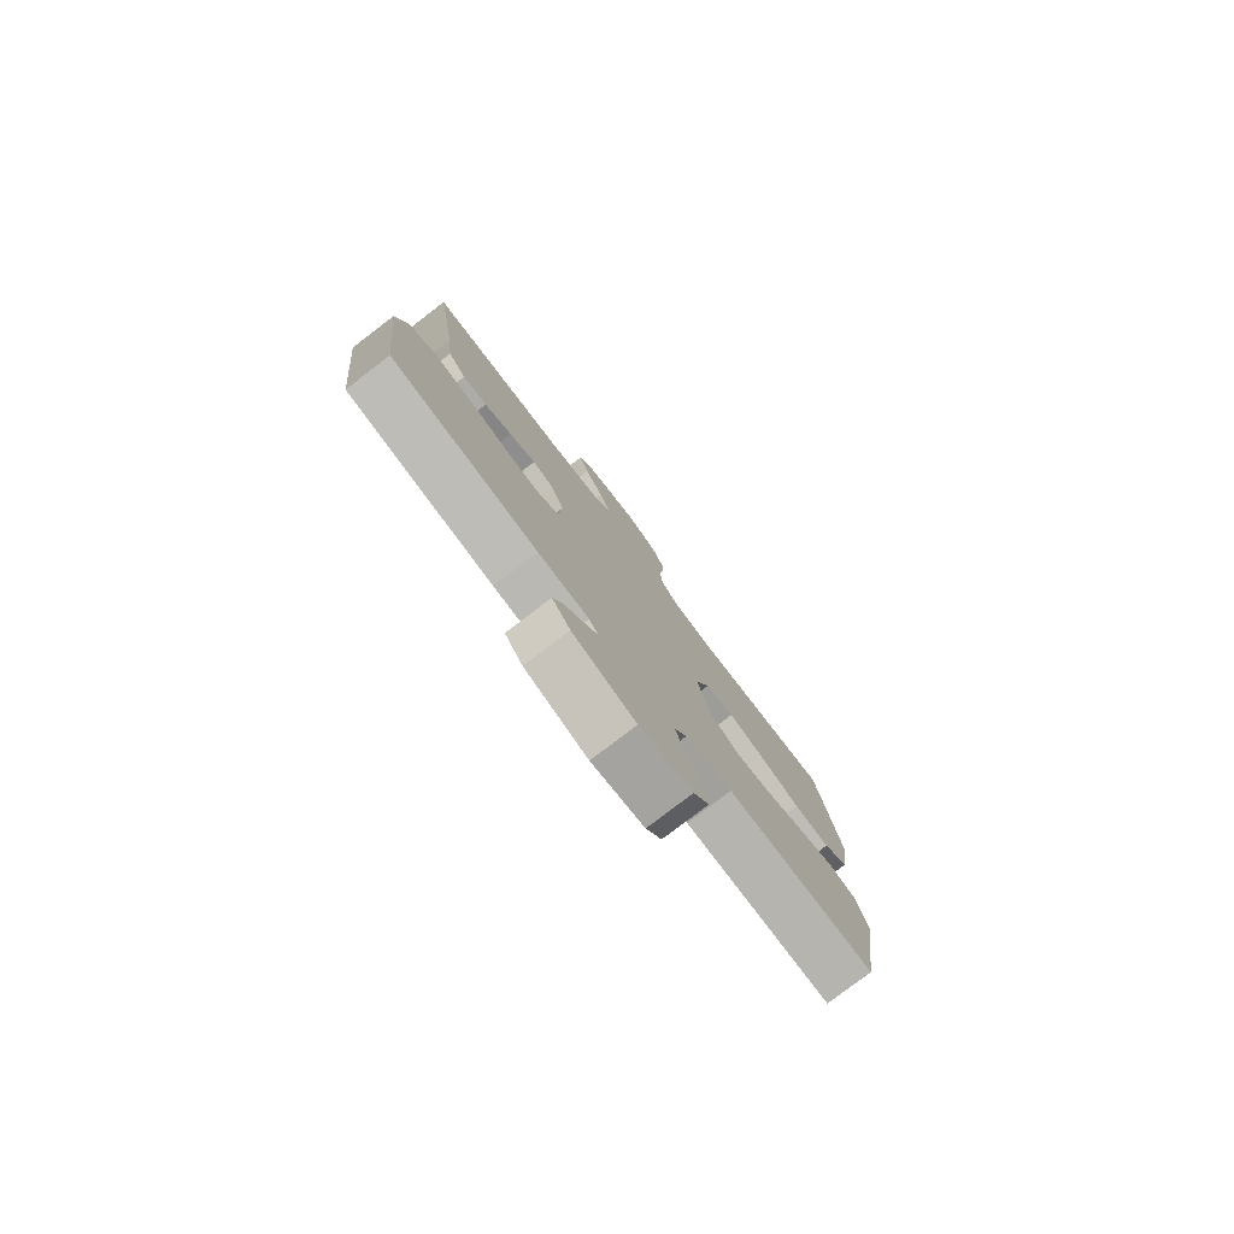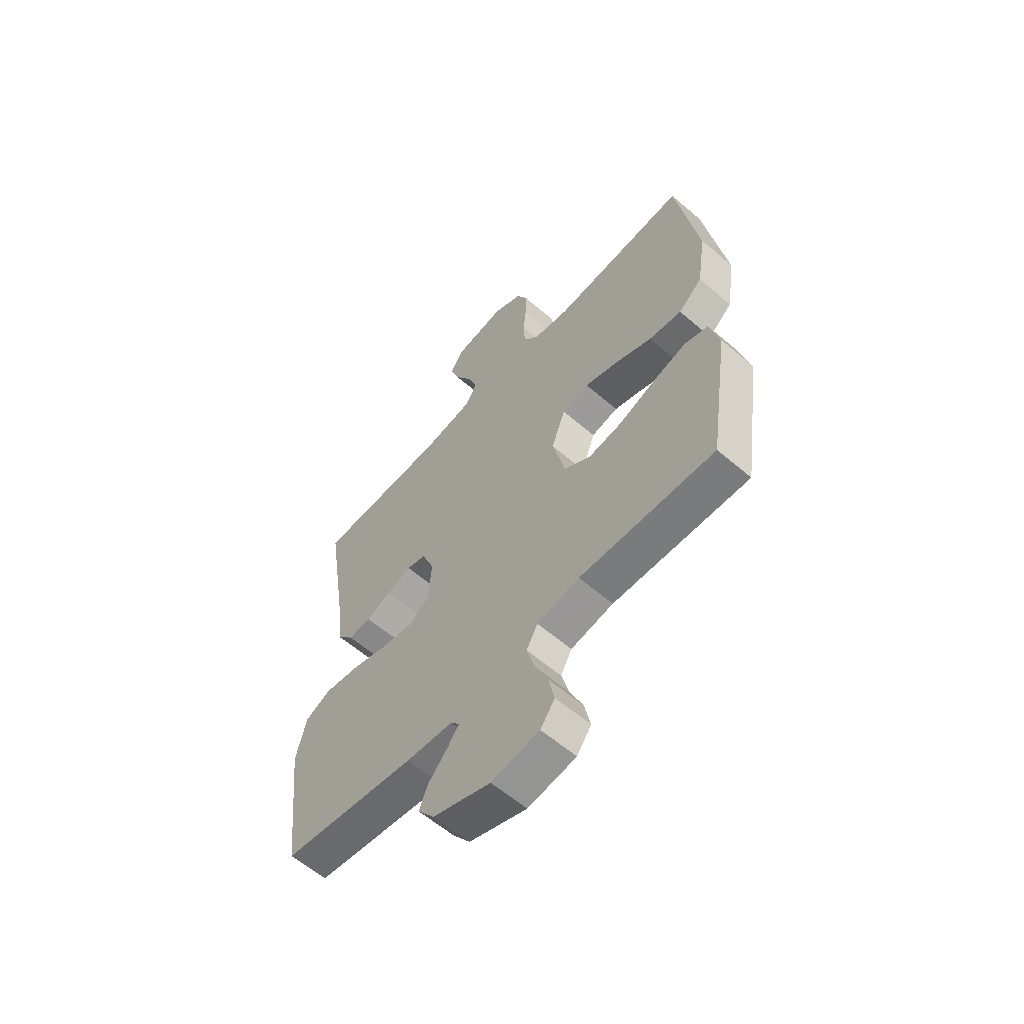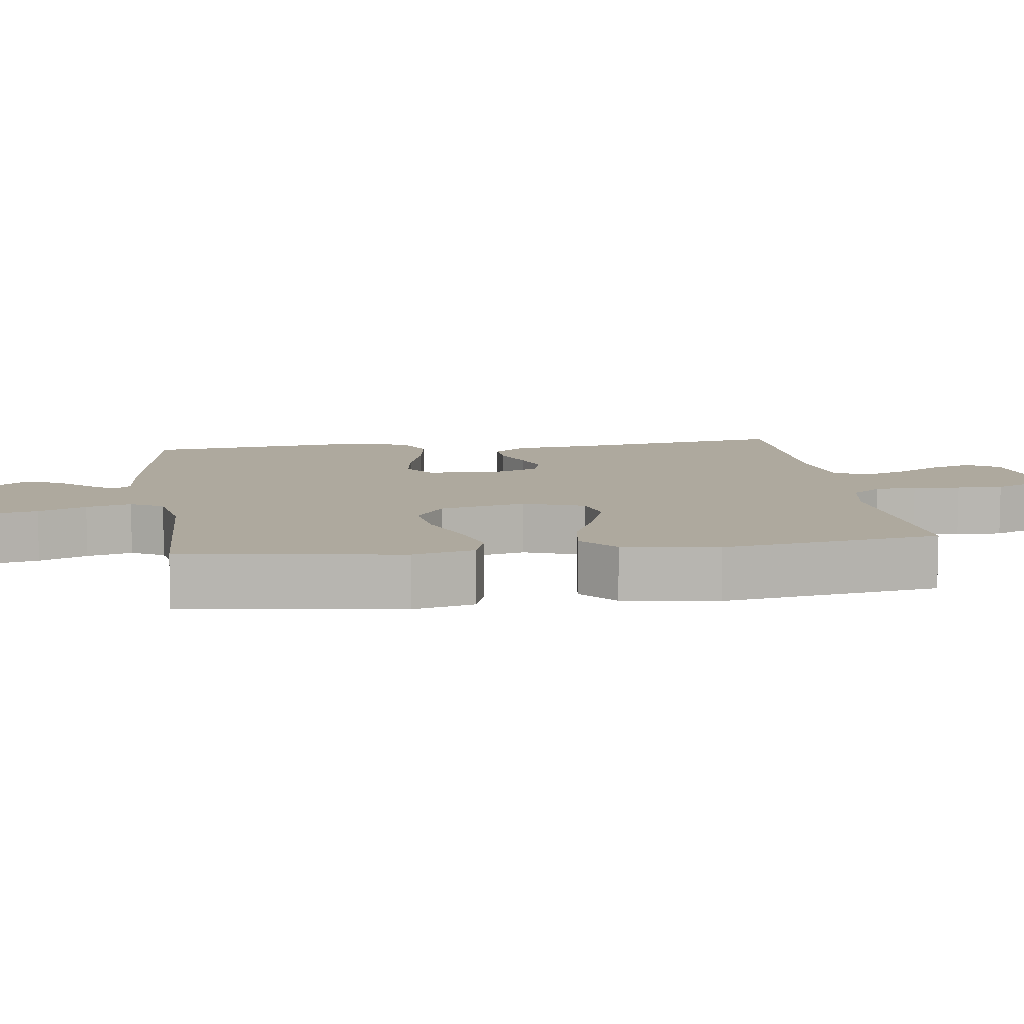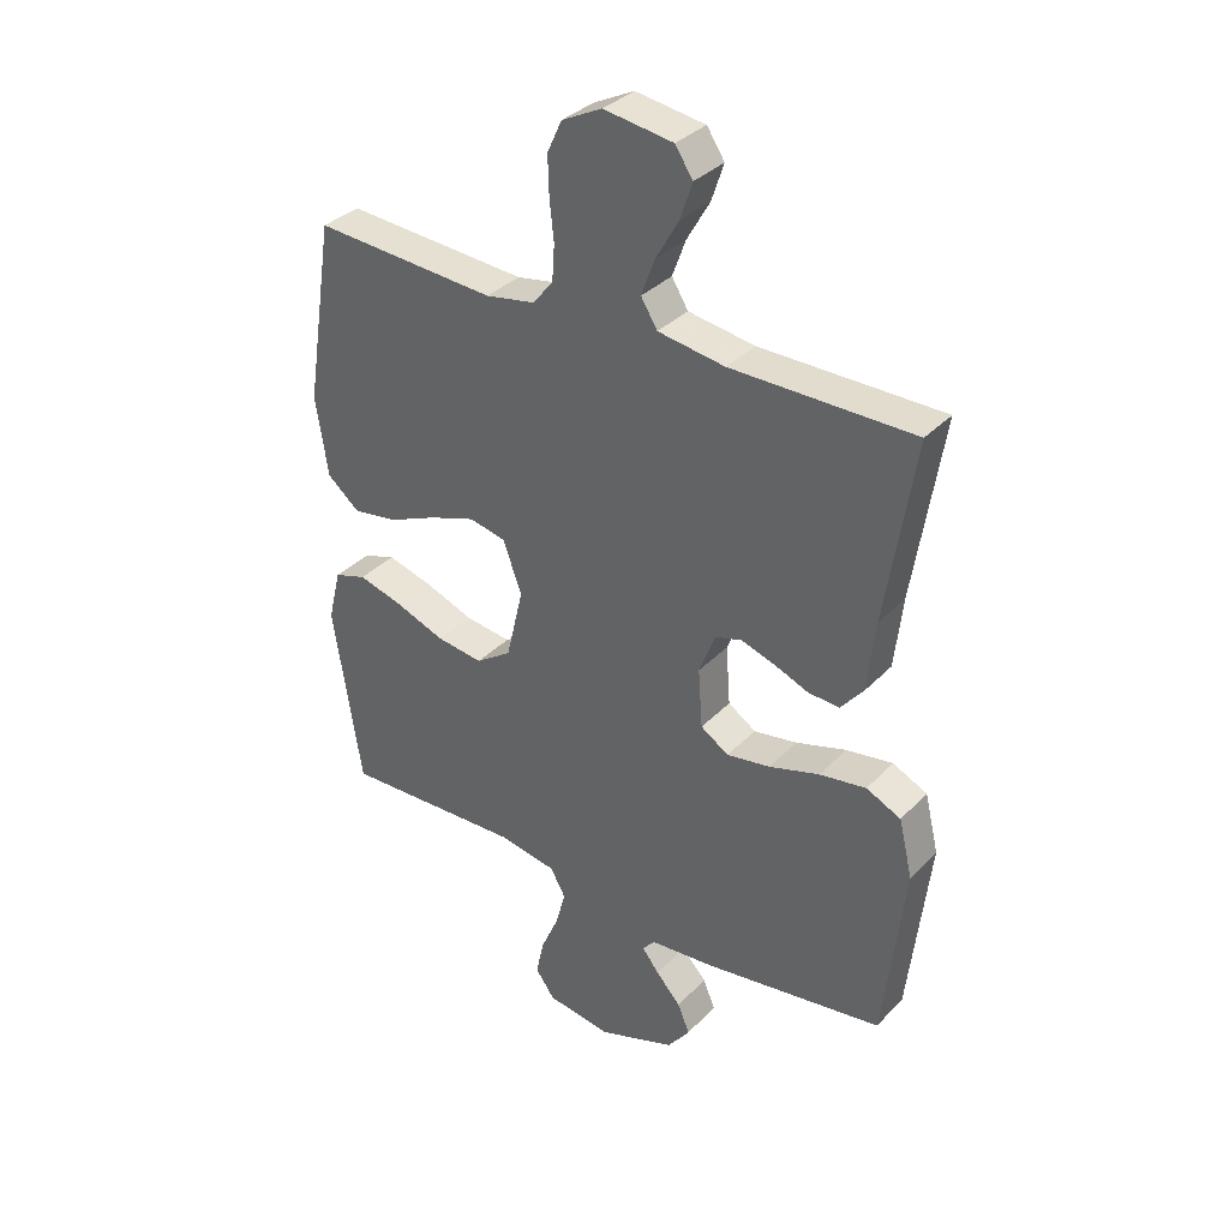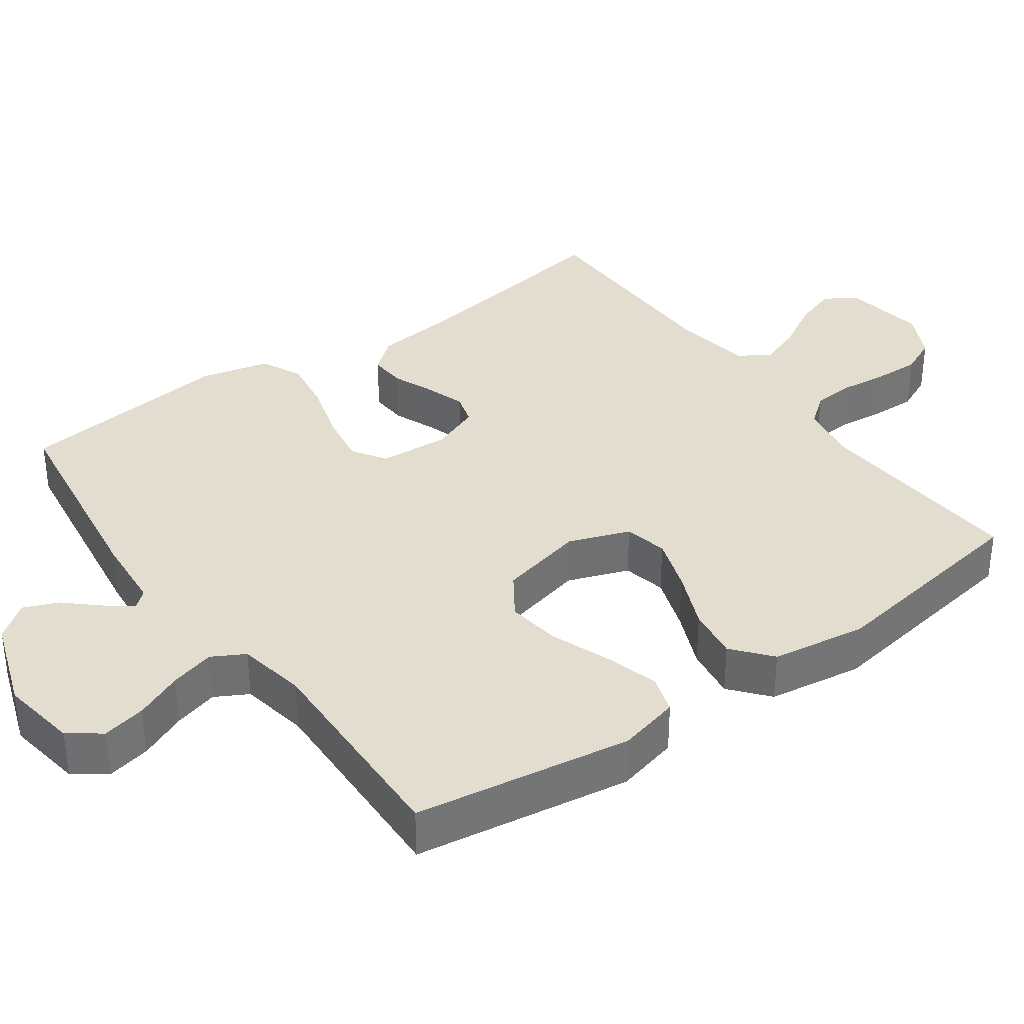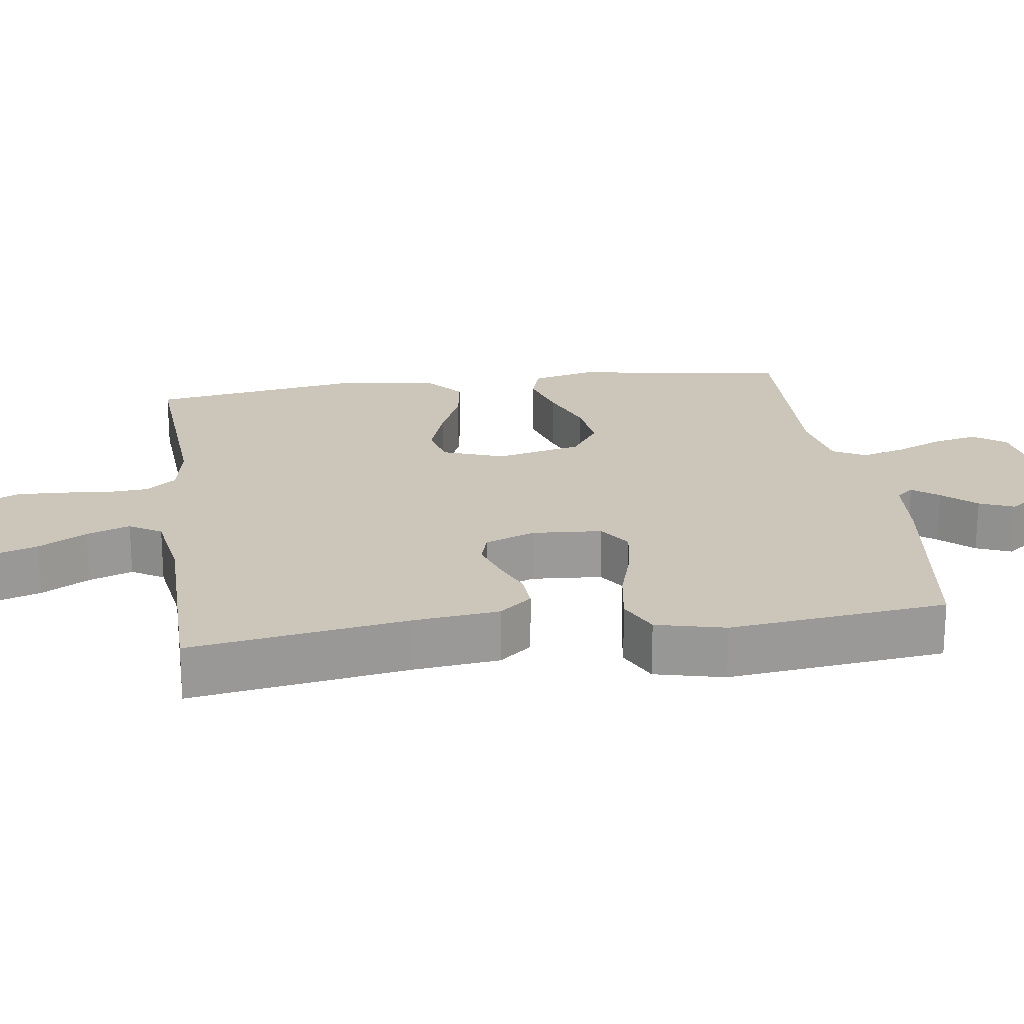
<metadata>
{"format":"obj","ext":"obj","renderer":"f3d","projection":"perspective","resolution":1024,"background":"white","views":[{"elev":-79.3,"azim":127.4,"up":"+Z"},{"elev":-60.1,"azim":-131.2,"up":"+Z"},{"elev":9.0,"azim":-98.0,"up":"+Y"},{"elev":34.6,"azim":36.7,"up":"+Z"},{"elev":35.5,"azim":-125.8,"up":"+Y"},{"elev":21.0,"azim":81.9,"up":"+Y"}]}
</metadata>
<code>
v 0.5 0.07 0.5
v 0.453 0.07 0.2
v 0.44 0.07 0.083
v 0.403 0.07 0.038
v 0.352 0.07 0.041
v 0.295 0.07 0.064
v 0.24 0.07 0.082
v 0.196 0.07 0.069
v 0.169 0.07 0
v 0.176 0.07 -0.097
v 0.222 0.07 -0.127
v 0.294 0.07 -0.115
v 0.377 0.07 -0.09
v 0.454 0.07 -0.078
v 0.511 0.07 -0.105
v 0.534 0.07 -0.2
v 0.5 0.07 -0.5
v 0.2 0.07 -0.544
v 0.096 0.07 -0.553
v 0.076 0.07 -0.577
v 0.104 0.07 -0.613
v 0.145 0.07 -0.658
v 0.165 0.07 -0.706
v 0.128 0.07 -0.755
v 0 0.07 -0.8
v -0.107 0.07 -0.784
v -0.139 0.07 -0.74
v -0.126 0.07 -0.679
v -0.097 0.07 -0.613
v -0.08 0.07 -0.551
v -0.105 0.07 -0.506
v -0.2 0.07 -0.489
v -0.5 0.07 -0.5
v -0.546 0.07 -0.2
v -0.525 0.07 -0.114
v -0.472 0.07 -0.097
v -0.398 0.07 -0.118
v -0.316 0.07 -0.149
v -0.24 0.07 -0.159
v -0.181 0.07 -0.119
v -0.153 0.07 0
v -0.184 0.07 0.084
v -0.244 0.07 0.097
v -0.32 0.07 0.071
v -0.401 0.07 0.036
v -0.474 0.07 0.025
v -0.527 0.07 0.069
v -0.547 0.07 0.2
v -0.5 0.07 0.5
v -0.2 0.07 0.48
v -0.118 0.07 0.495
v -0.085 0.07 0.537
v -0.081 0.07 0.595
v -0.088 0.07 0.66
v -0.09 0.07 0.724
v -0.066 0.07 0.776
v 0 0.07 0.809
v 0.114 0.07 0.792
v 0.143 0.07 0.748
v 0.123 0.07 0.688
v 0.085 0.07 0.622
v 0.063 0.07 0.562
v 0.09 0.07 0.518
v 0.2 0.07 0.501
v 0.5 0 0.5
v 0.453 0 0.2
v 0.44 0 0.083
v 0.403 0 0.038
v 0.352 0 0.041
v 0.295 0 0.064
v 0.24 0 0.082
v 0.196 0 0.069
v 0.169 0 0
v 0.176 0 -0.097
v 0.222 0 -0.127
v 0.294 0 -0.115
v 0.377 0 -0.09
v 0.454 0 -0.078
v 0.511 0 -0.105
v 0.534 0 -0.2
v 0.5 0 -0.5
v 0.2 0 -0.544
v 0.096 0 -0.553
v 0.076 0 -0.577
v 0.104 0 -0.613
v 0.145 0 -0.658
v 0.165 0 -0.706
v 0.128 0 -0.755
v 0 0 -0.8
v -0.107 0 -0.784
v -0.139 0 -0.74
v -0.126 0 -0.679
v -0.097 0 -0.613
v -0.08 0 -0.551
v -0.105 0 -0.506
v -0.2 0 -0.489
v -0.5 0 -0.5
v -0.546 0 -0.2
v -0.525 0 -0.114
v -0.472 0 -0.097
v -0.398 0 -0.118
v -0.316 0 -0.149
v -0.24 0 -0.159
v -0.181 0 -0.119
v -0.153 0 0
v -0.184 0 0.084
v -0.244 0 0.097
v -0.32 0 0.071
v -0.401 0 0.036
v -0.474 0 0.025
v -0.527 0 0.069
v -0.547 0 0.2
v -0.5 0 0.5
v -0.2 0 0.48
v -0.118 0 0.495
v -0.085 0 0.537
v -0.081 0 0.595
v -0.088 0 0.66
v -0.09 0 0.724
v -0.066 0 0.776
v 0 0 0.809
v 0.114 0 0.792
v 0.143 0 0.748
v 0.123 0 0.688
v 0.085 0 0.622
v 0.063 0 0.562
v 0.09 0 0.518
v 0.2 0 0.501
f 58 59 60 61
f 58 61 62
f 57 58 62
f 56 57 62
f 53 54 55 56
f 52 53 56 62
f 51 52 62 63
f 47 48 49 50
f 44 45 46 47
f 43 44 47 50
f 42 43 50 51
f 35 36 37 38
f 33 34 35 38
f 32 33 38 39
f 31 32 39 40
f 26 27 28 29
f 26 29 30
f 25 26 30
f 24 25 30
f 21 22 23 24
f 20 21 24 30
f 19 20 30 31
f 12 13 14 15
f 11 12 15 16
f 3 4 5 6
f 2 3 6 7
f 64 1 2 7
f 63 64 7 8
f 41 42 51 63
f 41 63 8 9
f 40 41 9 10
f 31 40 10 11
f 17 18 19 31
f 11 16 17 31
f 125 124 123 122
f 126 125 122
f 126 122 121
f 126 121 120
f 120 119 118 117
f 126 120 117 116
f 127 126 116 115
f 114 113 112 111
f 111 110 109 108
f 114 111 108 107
f 115 114 107 106
f 102 101 100 99
f 102 99 98 97
f 103 102 97 96
f 104 103 96 95
f 93 92 91 90
f 94 93 90
f 94 90 89
f 94 89 88
f 88 87 86 85
f 94 88 85 84
f 95 94 84 83
f 79 78 77 76
f 80 79 76 75
f 70 69 68 67
f 71 70 67 66
f 71 66 65 128
f 72 71 128 127
f 127 115 106 105
f 73 72 127 105
f 74 73 105 104
f 75 74 104 95
f 95 83 82 81
f 95 81 80 75
f 1 65 66 2
f 2 66 67 3
f 3 67 68 4
f 4 68 69 5
f 5 69 70 6
f 6 70 71 7
f 7 71 72 8
f 8 72 73 9
f 9 73 74 10
f 10 74 75 11
f 11 75 76 12
f 12 76 77 13
f 13 77 78 14
f 14 78 79 15
f 15 79 80 16
f 16 80 81 17
f 17 81 82 18
f 18 82 83 19
f 19 83 84 20
f 20 84 85 21
f 21 85 86 22
f 22 86 87 23
f 23 87 88 24
f 24 88 89 25
f 25 89 90 26
f 26 90 91 27
f 27 91 92 28
f 28 92 93 29
f 29 93 94 30
f 30 94 95 31
f 31 95 96 32
f 32 96 97 33
f 33 97 98 34
f 34 98 99 35
f 35 99 100 36
f 36 100 101 37
f 37 101 102 38
f 38 102 103 39
f 39 103 104 40
f 40 104 105 41
f 41 105 106 42
f 42 106 107 43
f 43 107 108 44
f 44 108 109 45
f 45 109 110 46
f 46 110 111 47
f 47 111 112 48
f 48 112 113 49
f 49 113 114 50
f 50 114 115 51
f 51 115 116 52
f 52 116 117 53
f 53 117 118 54
f 54 118 119 55
f 55 119 120 56
f 56 120 121 57
f 57 121 122 58
f 58 122 123 59
f 59 123 124 60
f 60 124 125 61
f 61 125 126 62
f 62 126 127 63
f 63 127 128 64
f 64 128 65 1

</code>
